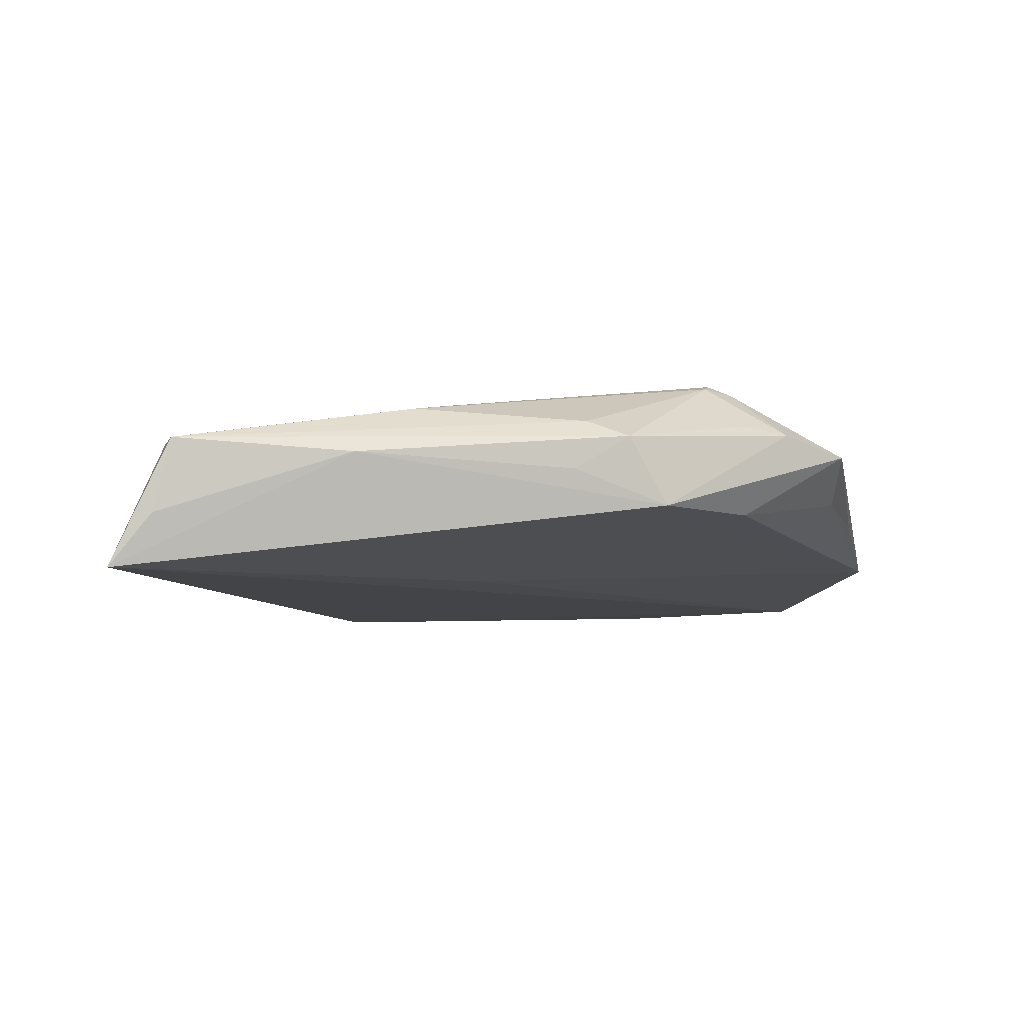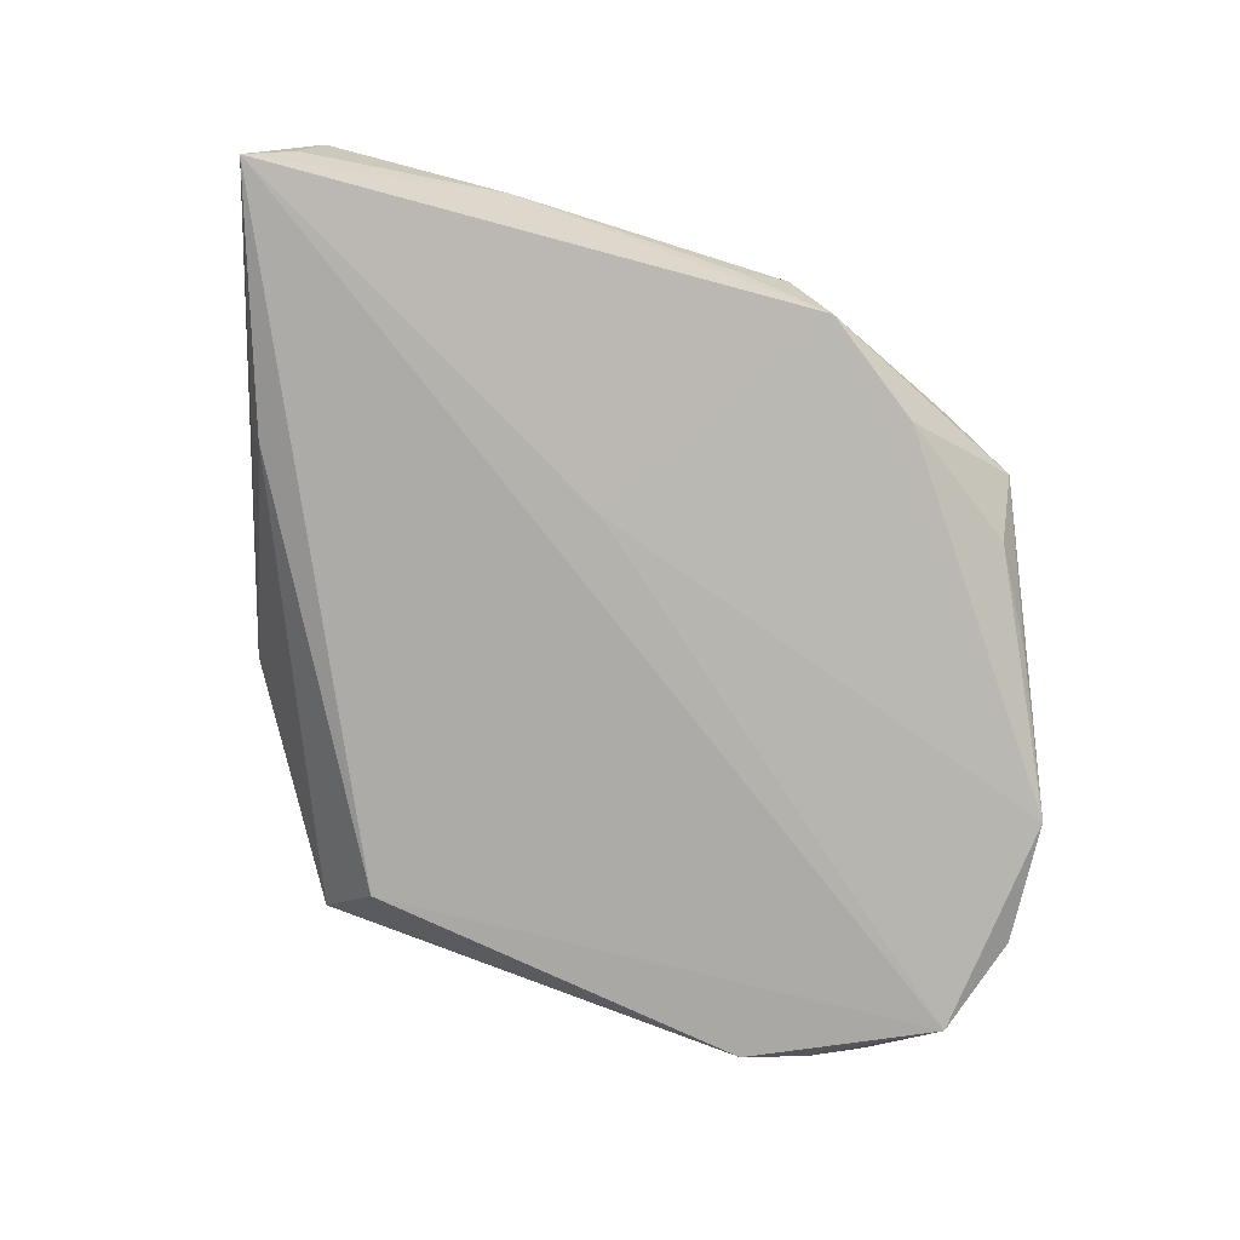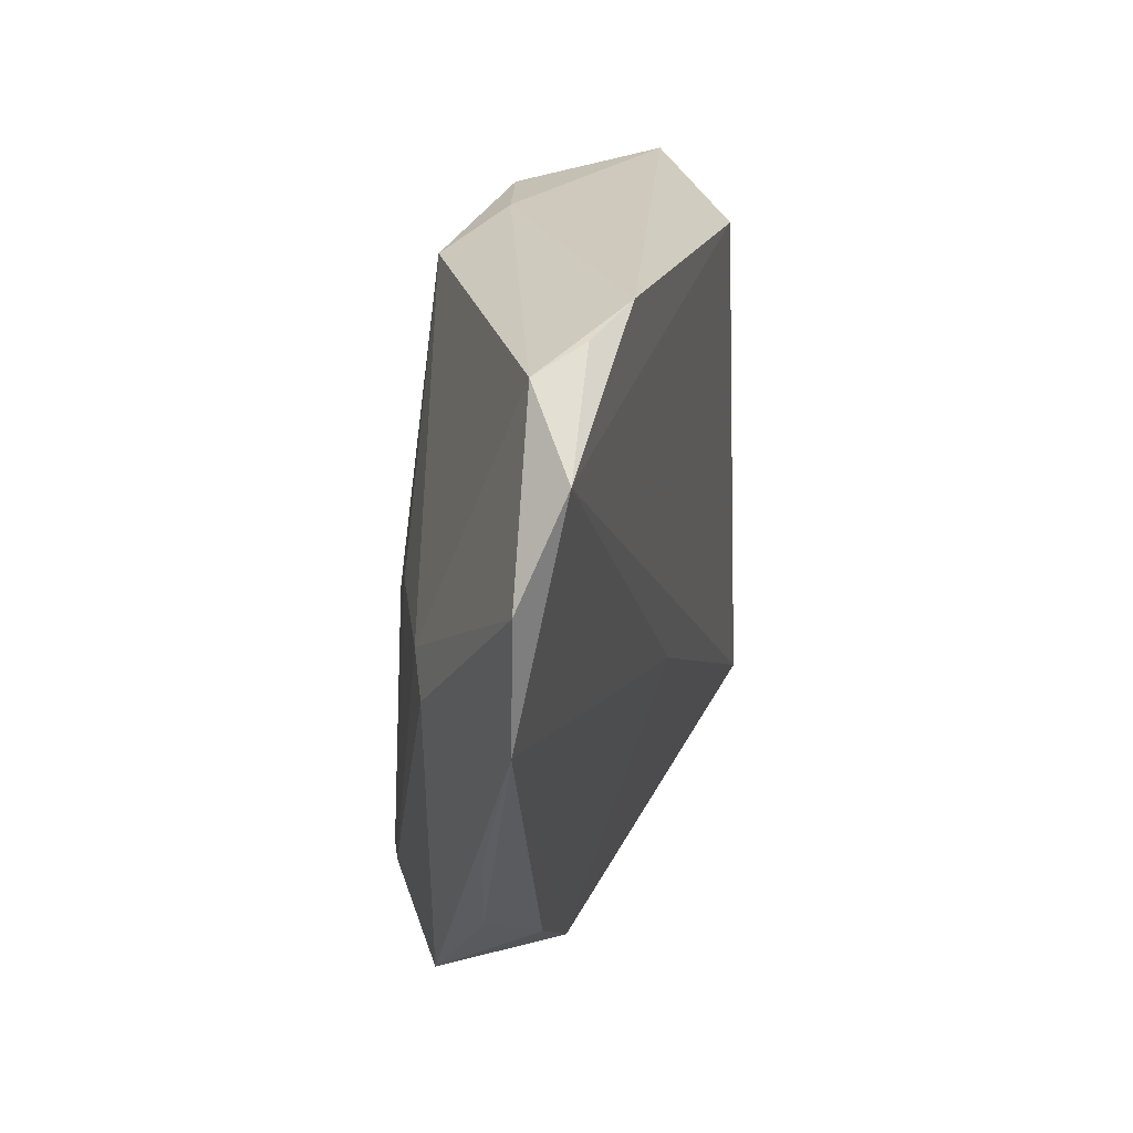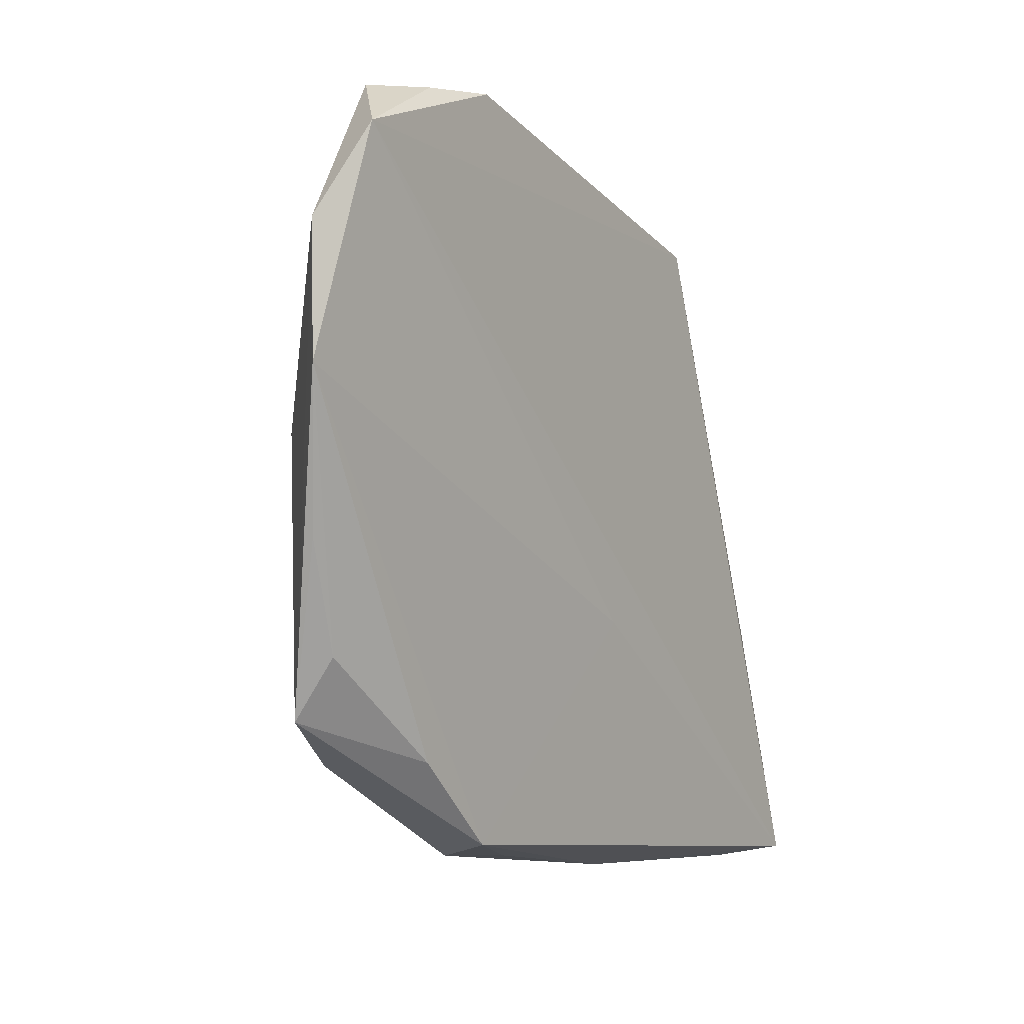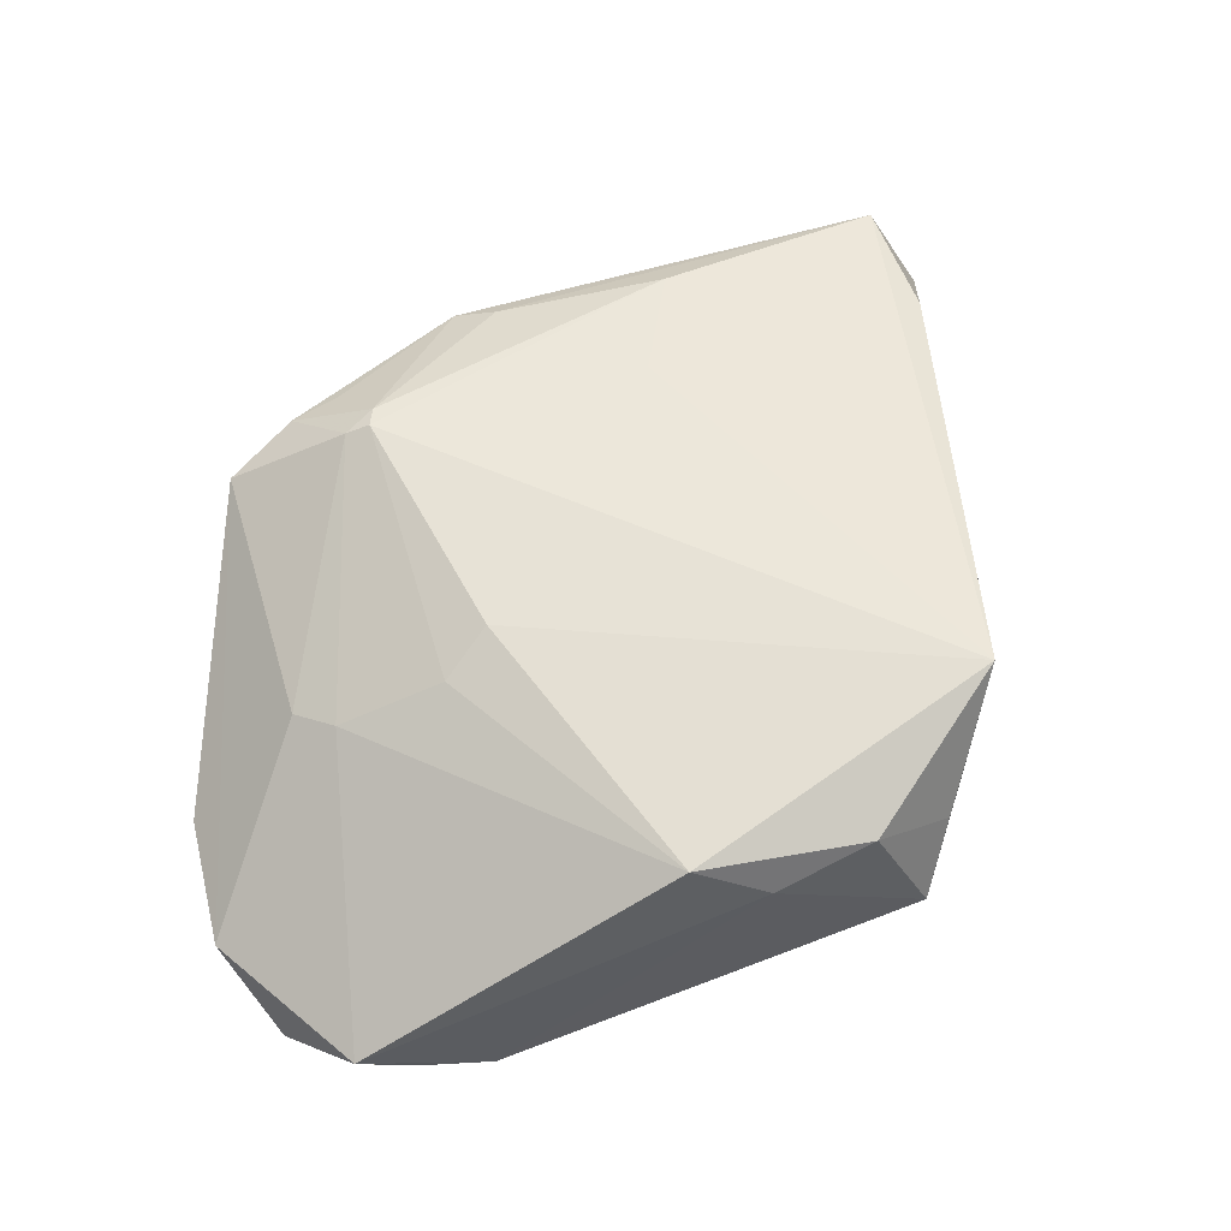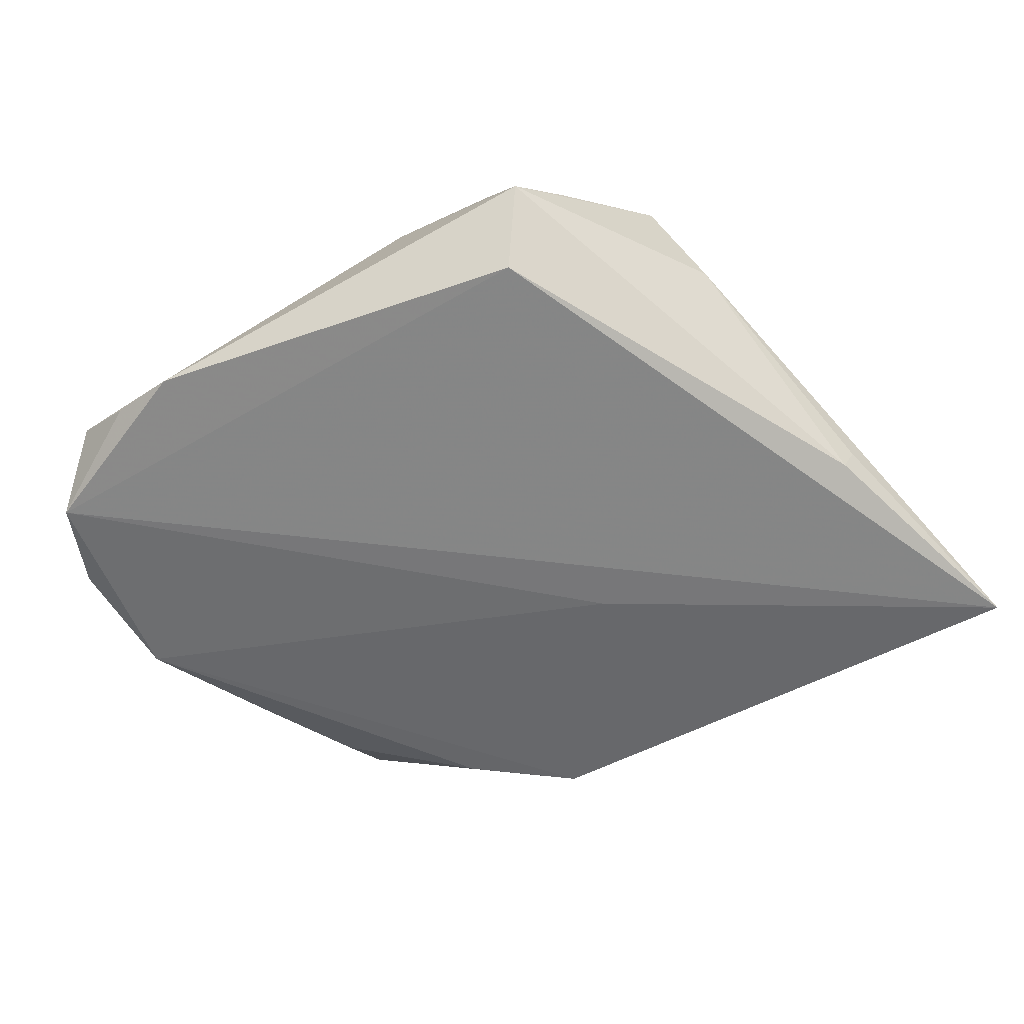
<metadata>
{"format":"obj","ext":"obj","renderer":"f3d","projection":"perspective","resolution":1024,"background":"white","views":[{"elev":-5.1,"azim":-10.6,"up":"+Z"},{"elev":-73.3,"azim":-18.0,"up":"+Z"},{"elev":25.5,"azim":103.4,"up":"+Y"},{"elev":-11.2,"azim":120.4,"up":"+Y"},{"elev":63.1,"azim":161.3,"up":"+Z"},{"elev":-65.8,"azim":-152.5,"up":"+Z"}]}
</metadata>
<code>
v 0.05639 0.02178 -0.008342
v 0.02077 -0.02851 0.01421
v -0.03993 0.01868 0.002498
v 0.02439 -0.03397 -0.00304
v 0.04005 -0.02329 -0.0005247
v -0.04599 -0.0105 -0.01087
v -0.05127 -0.04182 -0.004518
v -0.03608 0.02612 0.0149
v 0.03771 0.04223 -0.01117
v 0.01163 -0.04285 -0.00275
v -0.04974 -0.02701 0.005361
v -0.0195 -0.03833 0.009186
v 0.04706 -0.01111 -0.002518
v 0.0449 0.04087 -0.00718
v 0.02939 0.04376 -0.01377
v 0.006601 -0.04375 0.005726
v 0.02184 -0.02607 0.0149
v 0.001755 -0.04132 0.007756
v -0.0492 -0.04236 0.004458
v -0.01686 0.04046 0.01007
v -0.000229 -0.04354 0.001541
v 0.02396 -0.03508 0.008445
v 0.03008 -0.03427 0.007481
v 0.05176 0.03331 -0.01279
v 0.03914 -0.03016 0.005192
v 0.02478 -0.02654 0.01375
v 0.01657 0.003575 0.0149
v -0.007123 -0.01423 -0.01087
v 0.0229 0.007708 0.01244
v -0.02325 0.04376 -0.005635
v 0.03595 0.006721 0.007429
v 0.004567 0.03837 0.0132
v -0.004278 0.04164 0.007388
v -0.04748 -0.01095 -0.007578
v -0.01867 0.03682 -0.0149
v -0.02754 0.03777 0.002123
v -0.02737 -0.04376 0.003052
v -0.01271 -0.02518 0.01162
v 0.05496 0.00615 -0.007749
v -0.05639 -0.04049 -0.01105
v 0.04027 0.002825 0.005622
f 40 35 24
f 40 8 3
f 21 10 16
f 11 8 40
f 40 19 11
f 11 19 8
f 8 19 12
f 39 24 1
f 1 25 39
f 6 35 40
f 30 3 8
f 35 6 30
f 30 6 3
f 7 19 40
f 16 19 37
f 37 21 16
f 19 7 37
f 10 21 37
f 40 10 37
f 37 7 40
f 8 17 27
f 27 32 8
f 16 10 23
f 10 25 23
f 17 12 2
f 18 19 16
f 18 12 19
f 16 2 18
f 18 2 12
f 38 17 8
f 8 12 38
f 38 12 17
f 40 24 28
f 24 39 28
f 28 10 40
f 28 39 10
f 4 25 10
f 10 39 4
f 40 3 34
f 34 6 40
f 3 6 34
f 8 32 20
f 15 24 35
f 35 30 15
f 41 25 1
f 1 31 41
f 29 31 32
f 32 27 29
f 17 31 29
f 29 27 17
f 16 23 22
f 22 2 16
f 23 2 22
f 25 4 5
f 5 4 39
f 36 30 8
f 8 20 36
f 36 20 30
f 1 24 14
f 14 31 1
f 32 31 14
f 33 20 32
f 32 14 33
f 33 14 15
f 30 20 33
f 33 15 30
f 26 31 17
f 26 41 31
f 25 41 26
f 26 23 25
f 17 2 26
f 26 2 23
f 13 39 25
f 25 5 13
f 13 5 39
f 24 15 9
f 9 14 24
f 15 14 9

</code>
